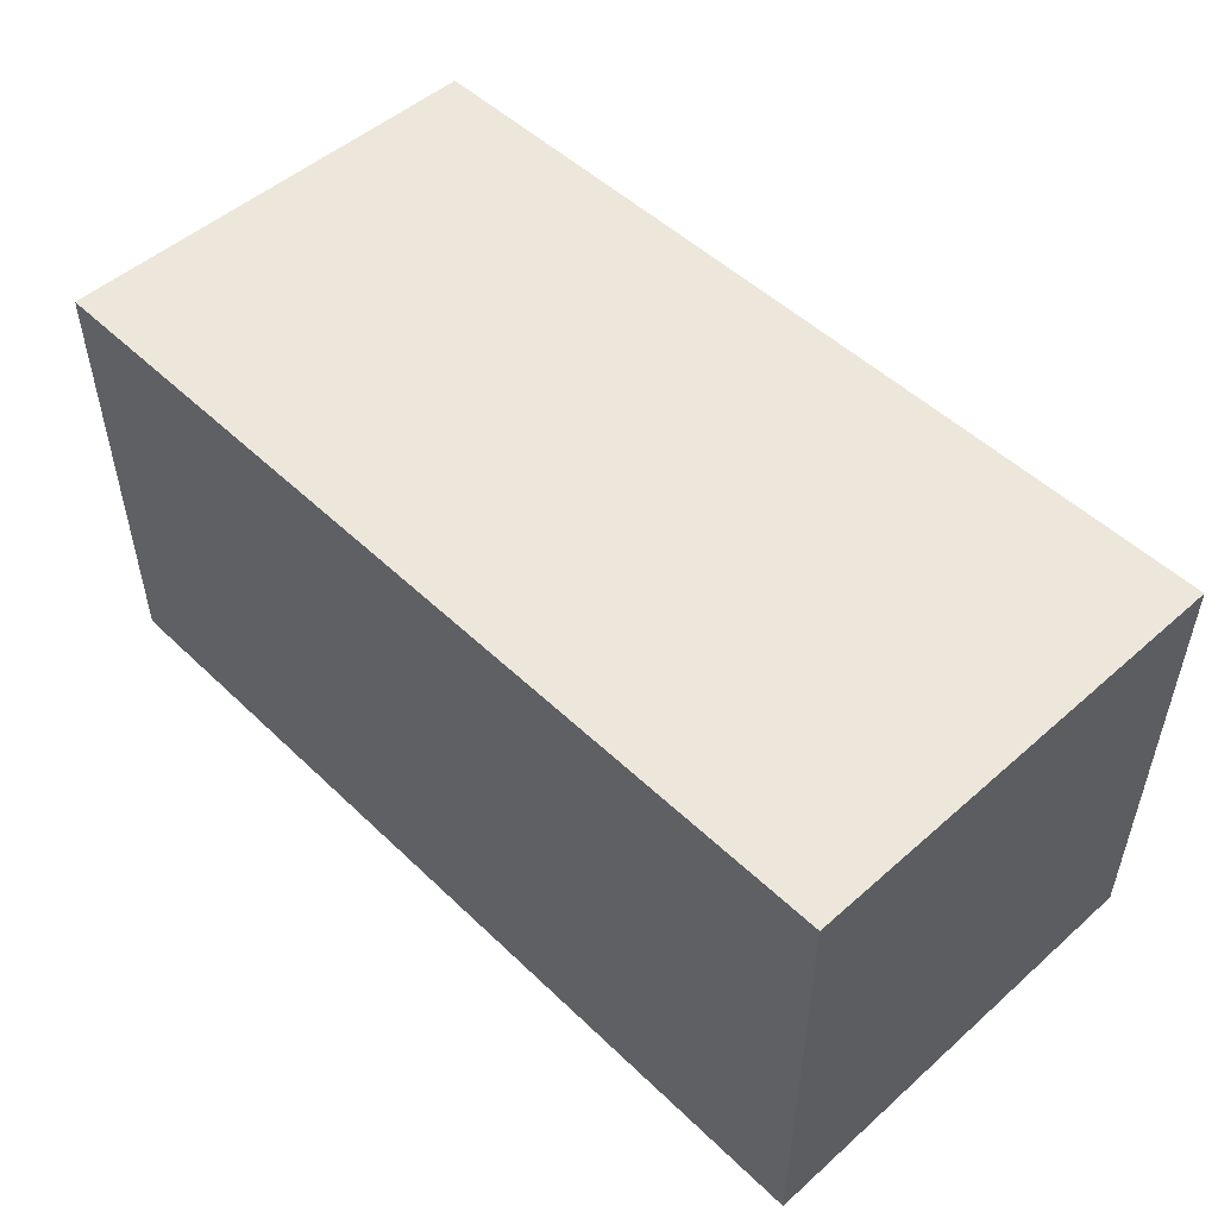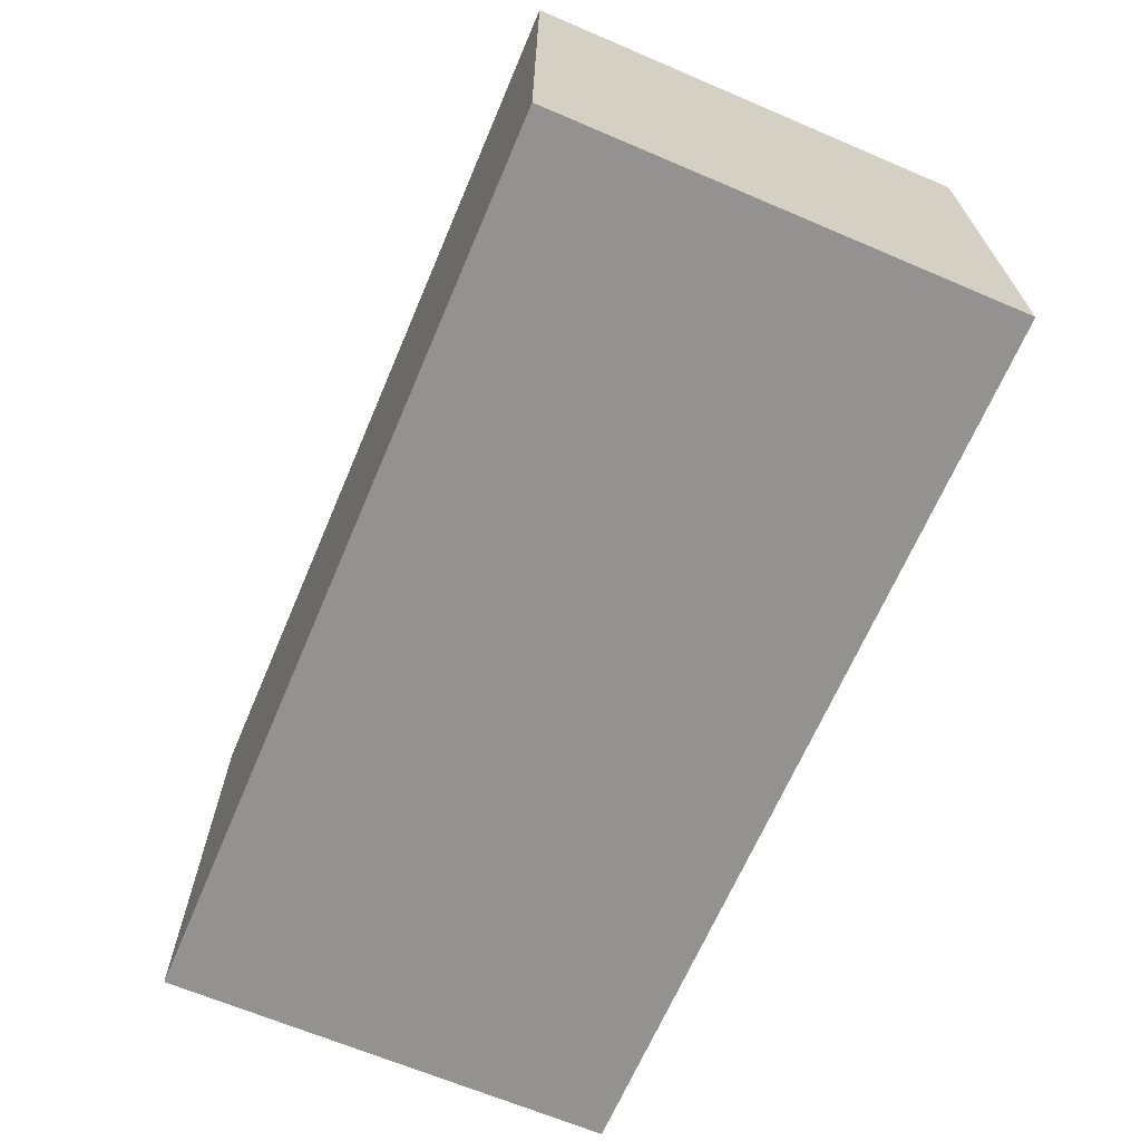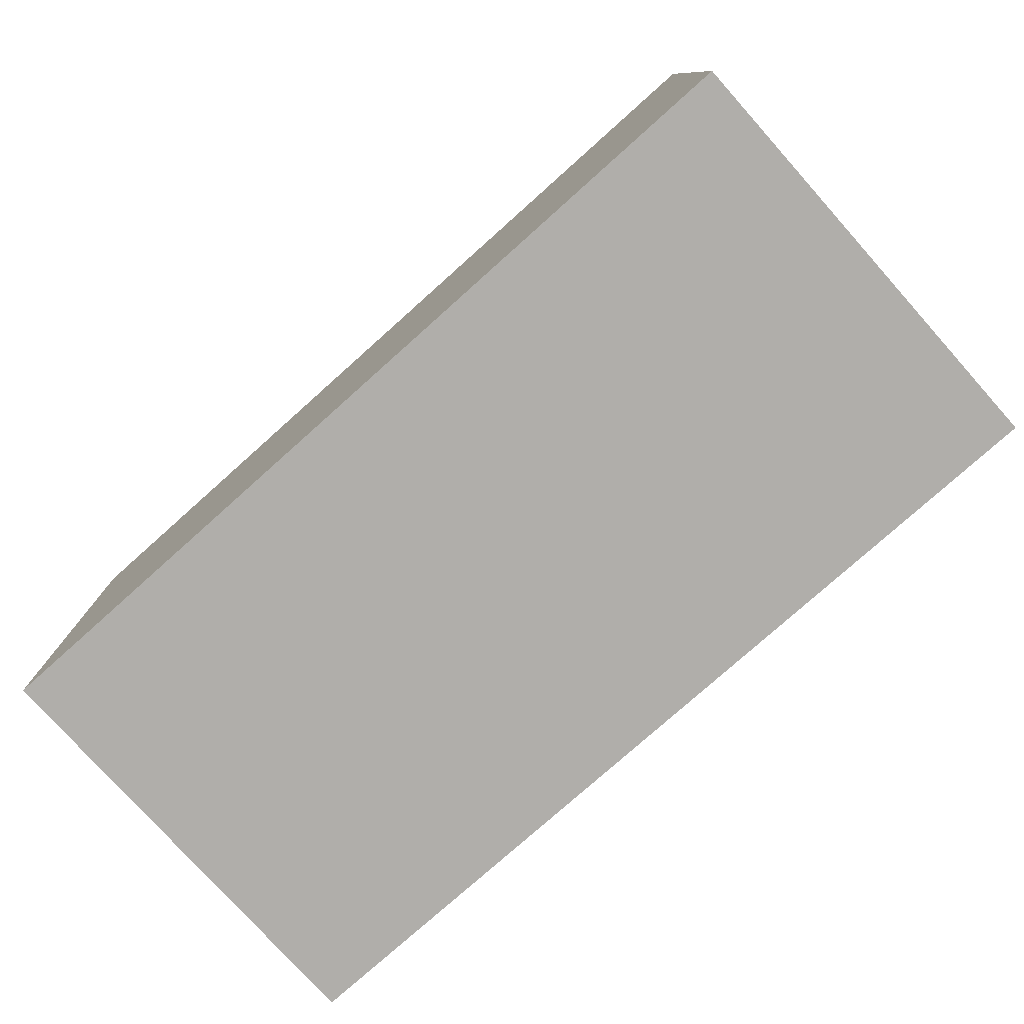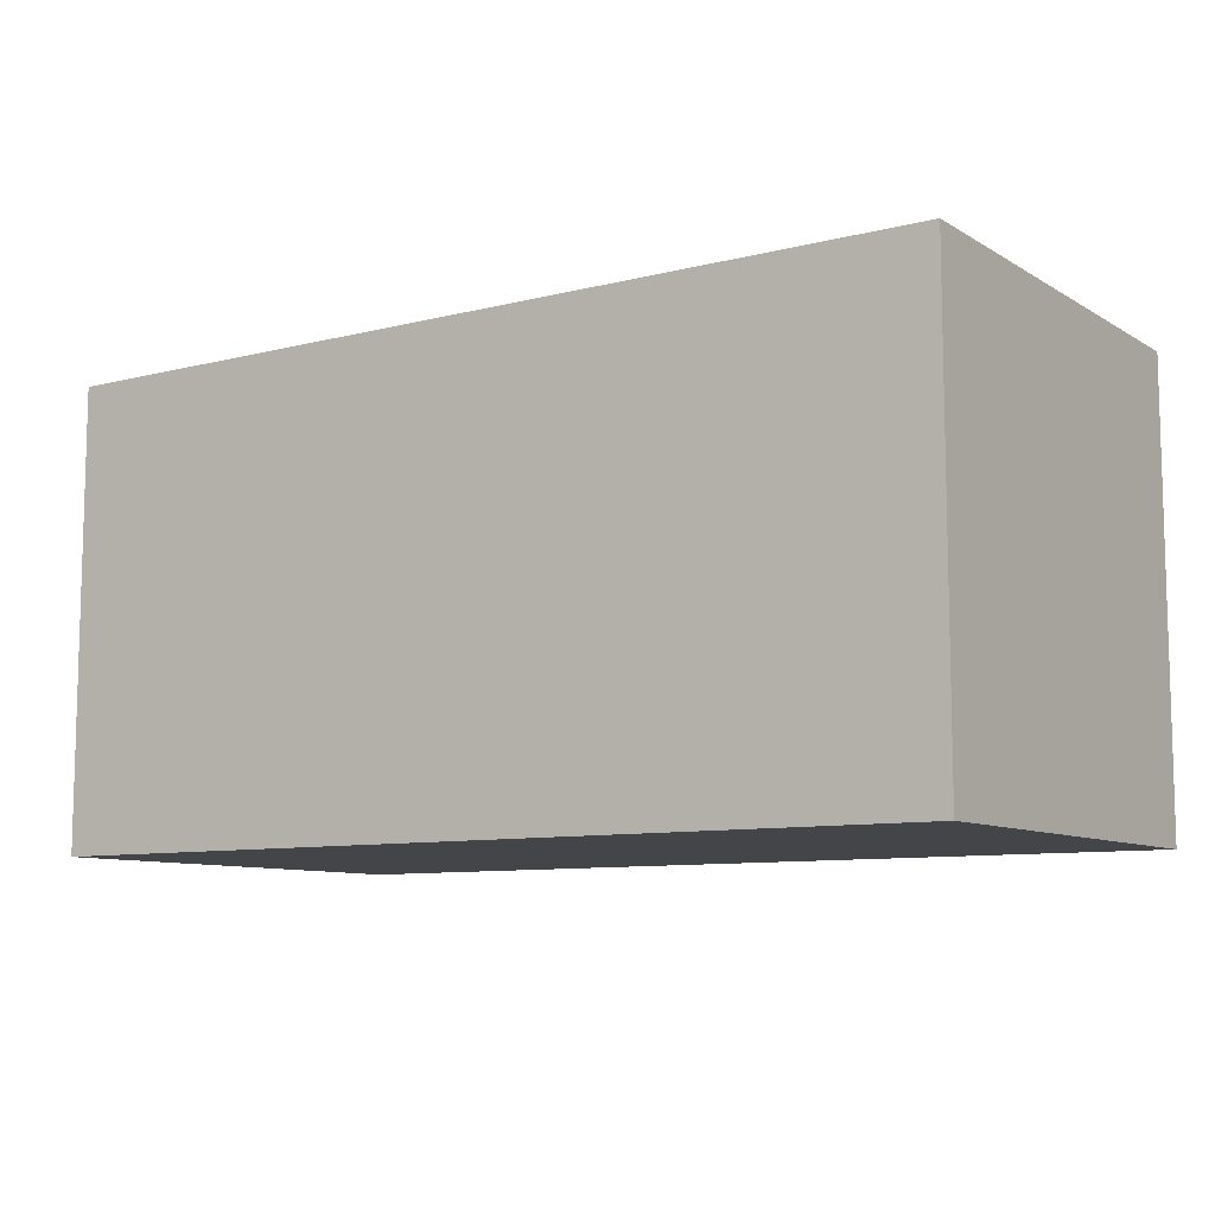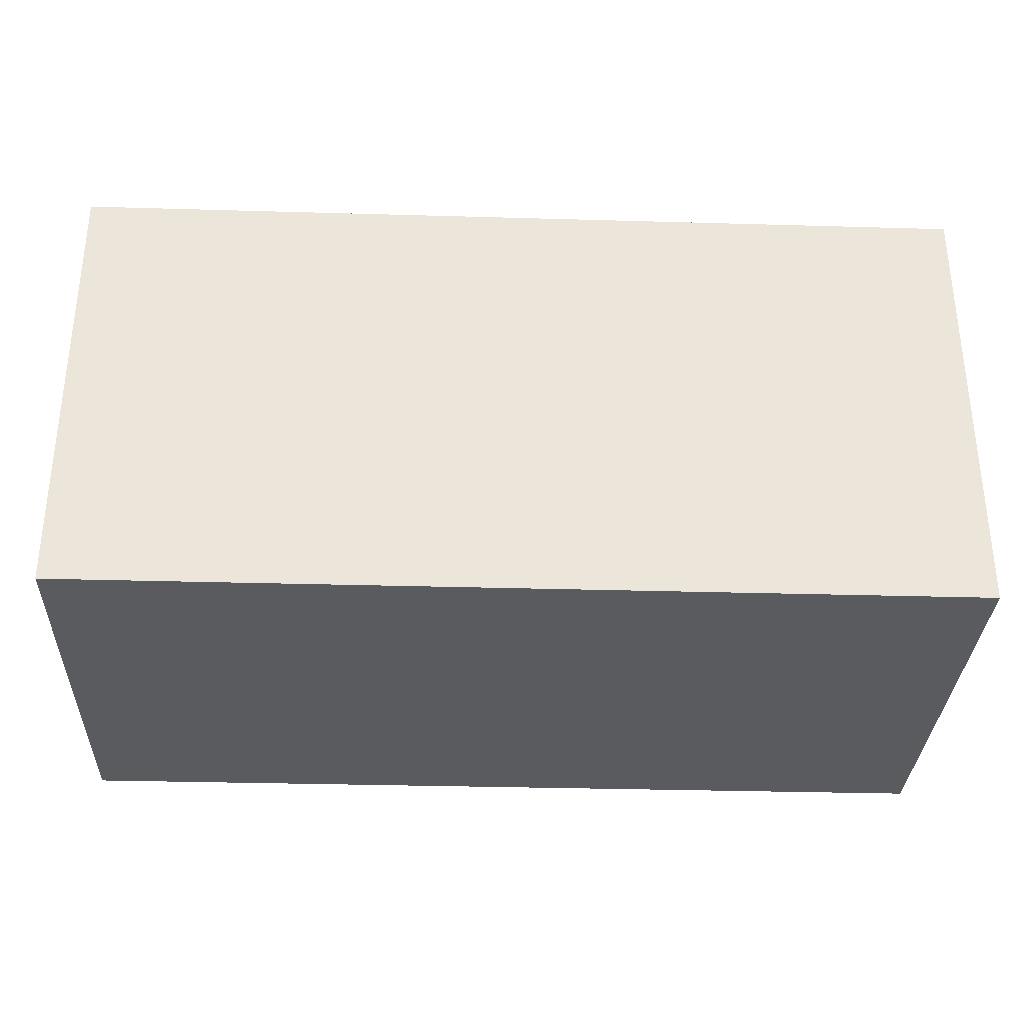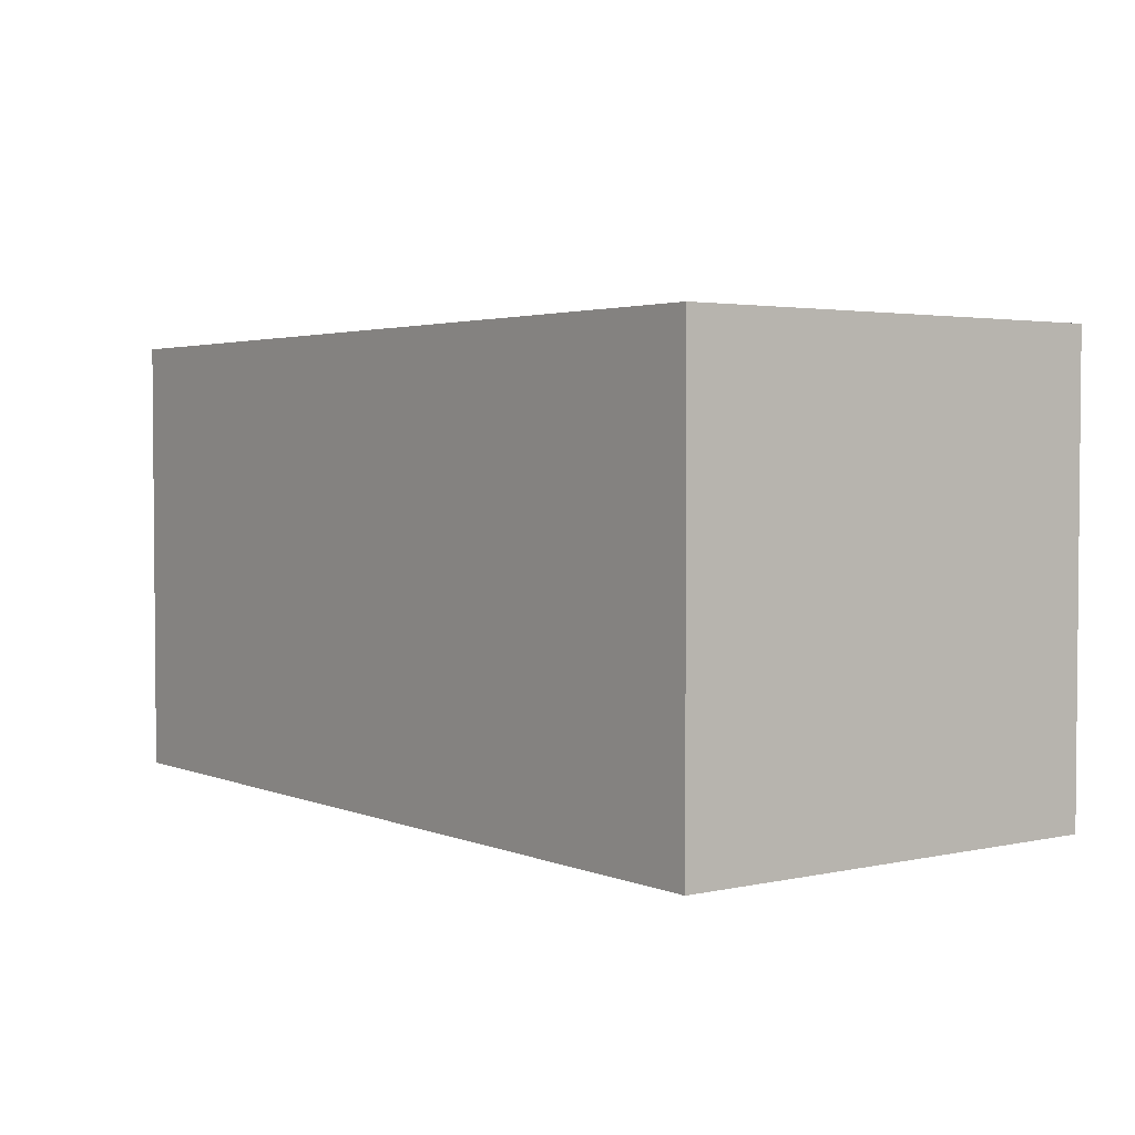
<metadata>
{"format":"obj","ext":"obj","renderer":"f3d","projection":"perspective","resolution":1024,"background":"white","views":[{"elev":50.7,"azim":-133.9,"up":"+Y"},{"elev":-66.5,"azim":-113.1,"up":"+Y"},{"elev":-77.7,"azim":-138.2,"up":"+Y"},{"elev":-9.1,"azim":-146.2,"up":"+Z"},{"elev":-32.1,"azim":-2.3,"up":"+Y"},{"elev":2.9,"azim":53.2,"up":"+Y"}]}
</metadata>
<code>
o AnimatedPrimitive
v 100 50 50
v -100 50 50
v -100 50 -50
v 100 50 -50
v 100 -50 -50
v 100 50 -50
v -100 50 -50
v -100 -50 -50
v -100 -50 -50
v -100 50 -50
v -100 50 50
v -100 -50 50
v -100 -50 50
v 100 -50 50
v 100 -50 -50
v -100 -50 -50
v 100 -50 50
v 100 50 50
v 100 50 -50
v 100 -50 -50
v -100 -50 50
v -100 50 50
v 100 50 50
v 100 -50 50
f 3 2 1
f 4 3 1
f 7 6 5
f 8 7 5
f 11 10 9
f 12 11 9
f 15 14 13
f 16 15 13
f 19 18 17
f 20 19 17
f 23 22 21
f 24 23 21

</code>
